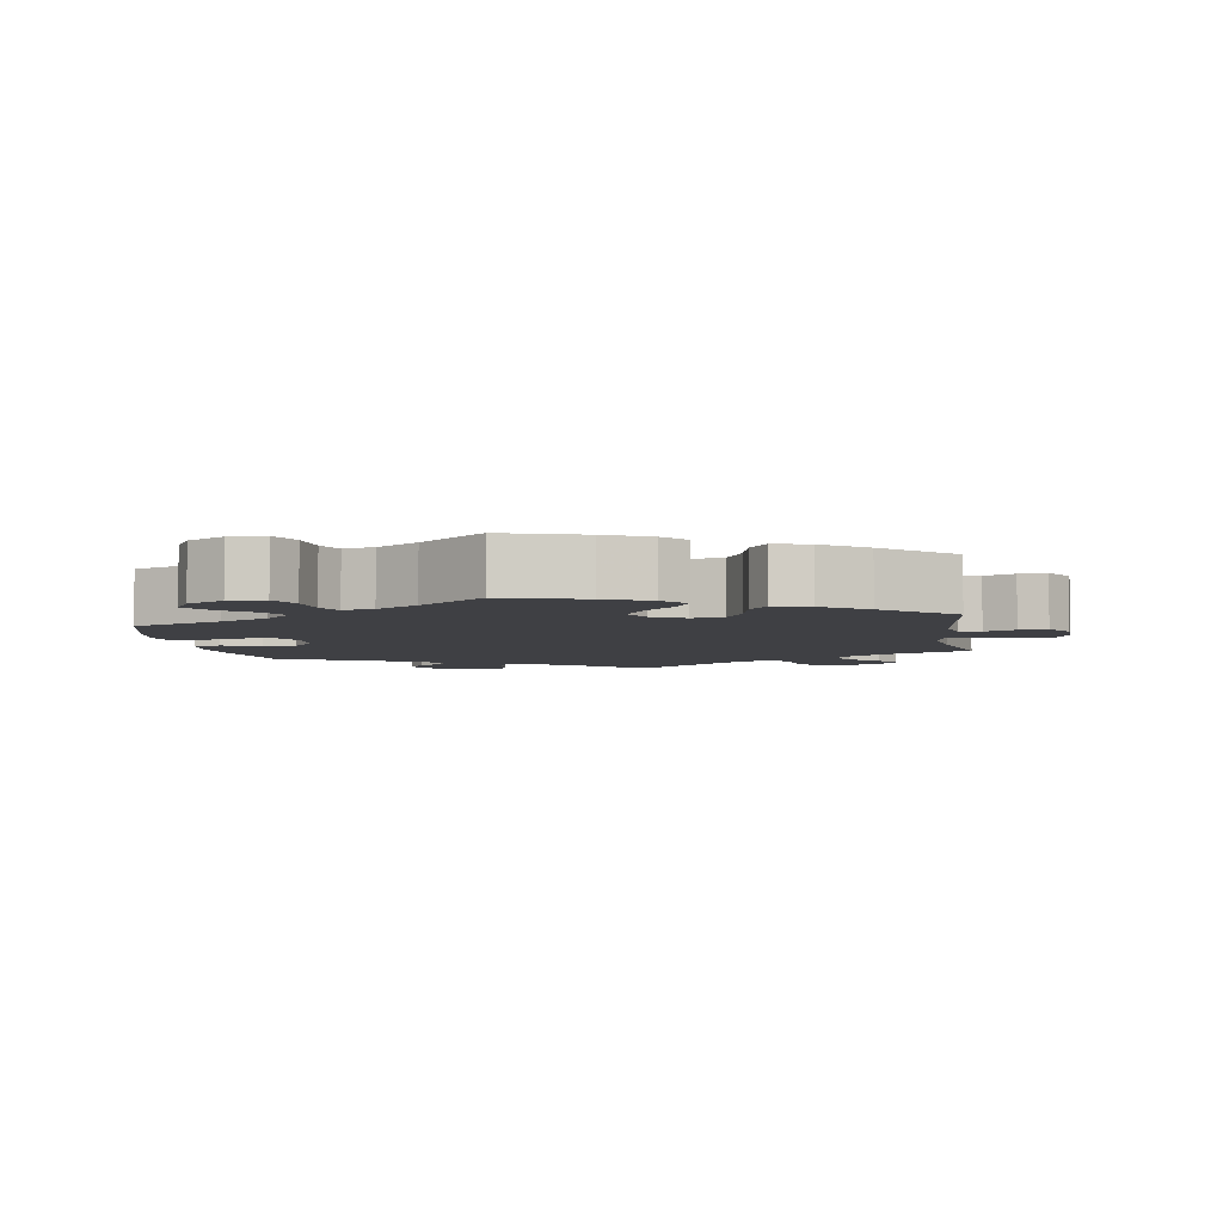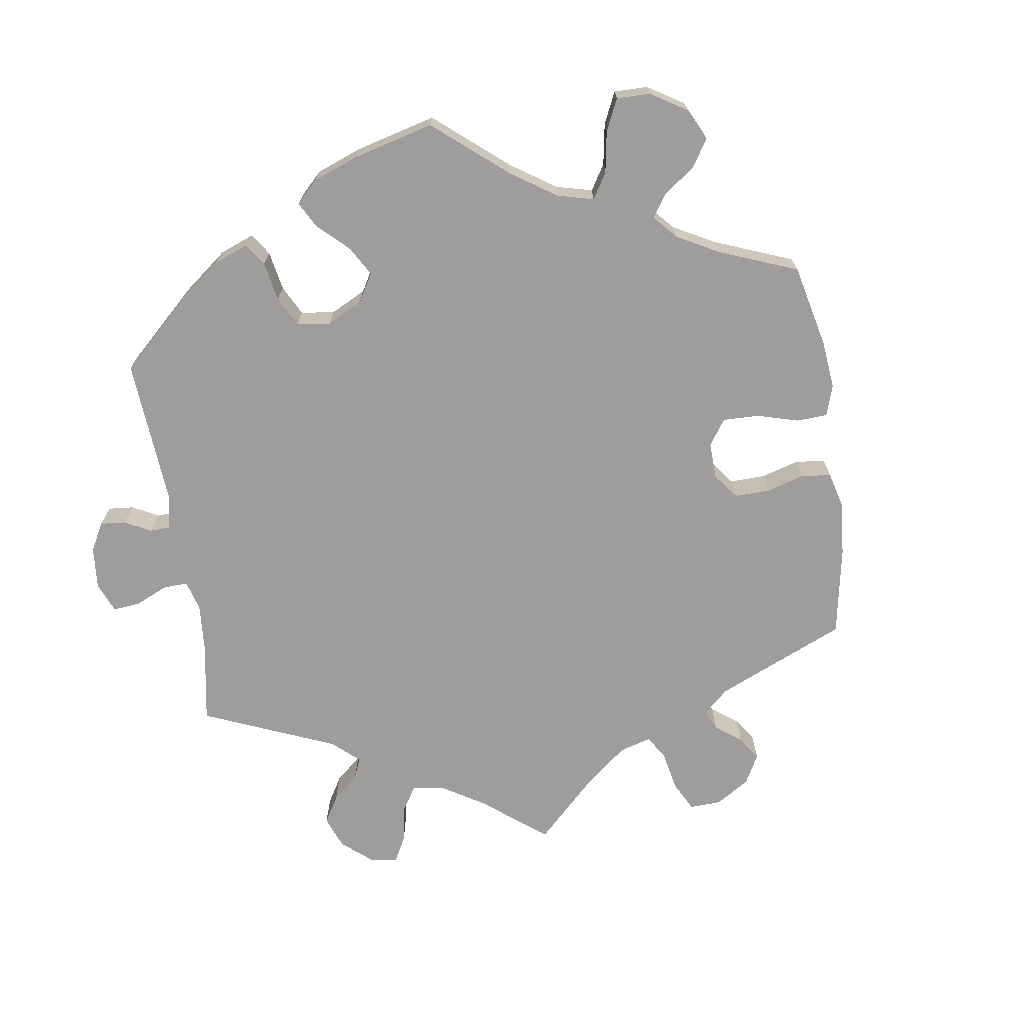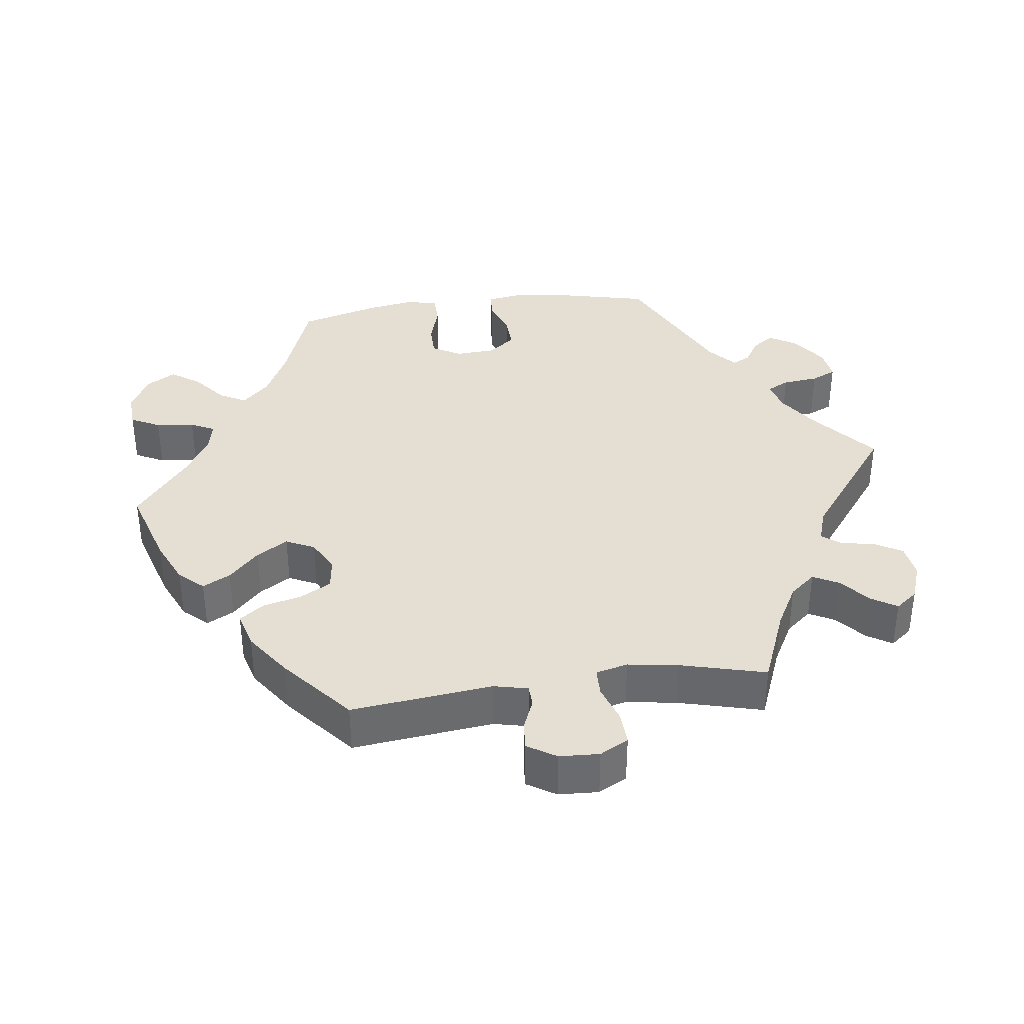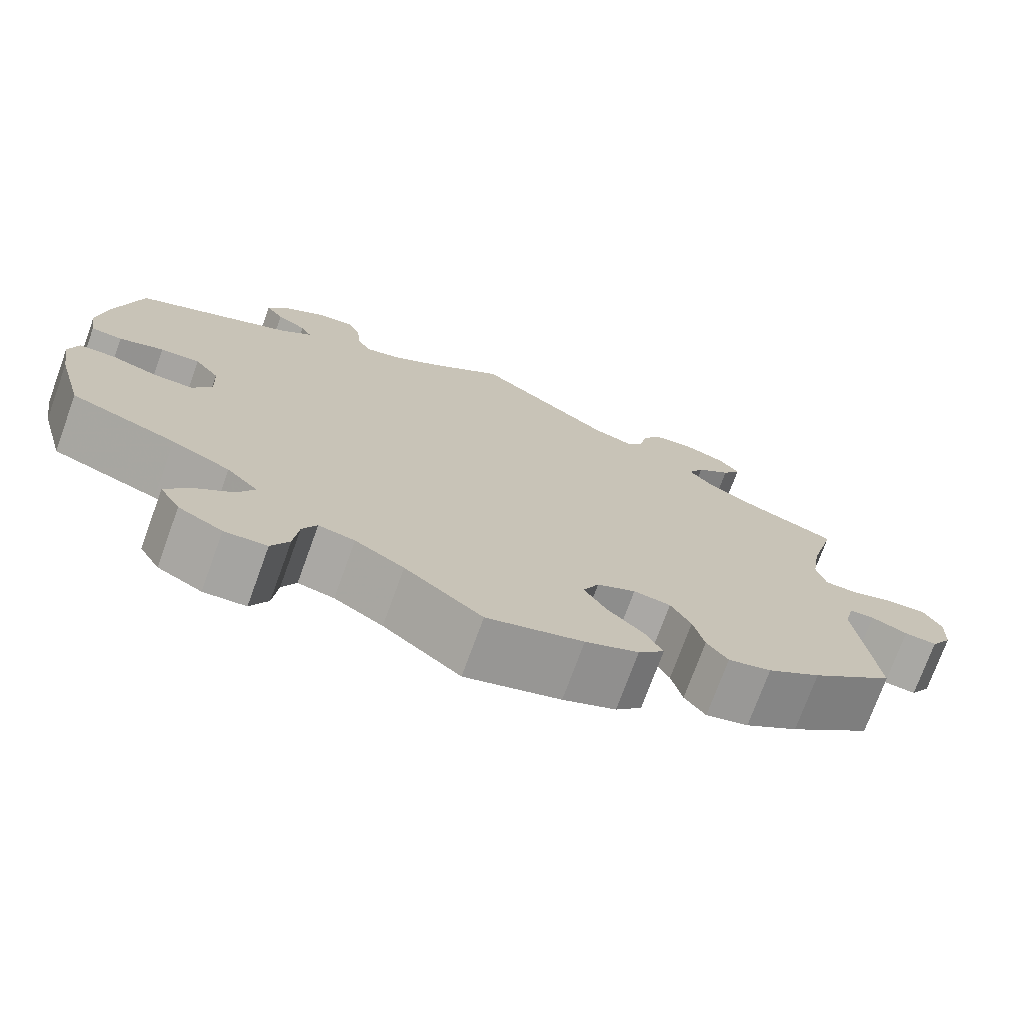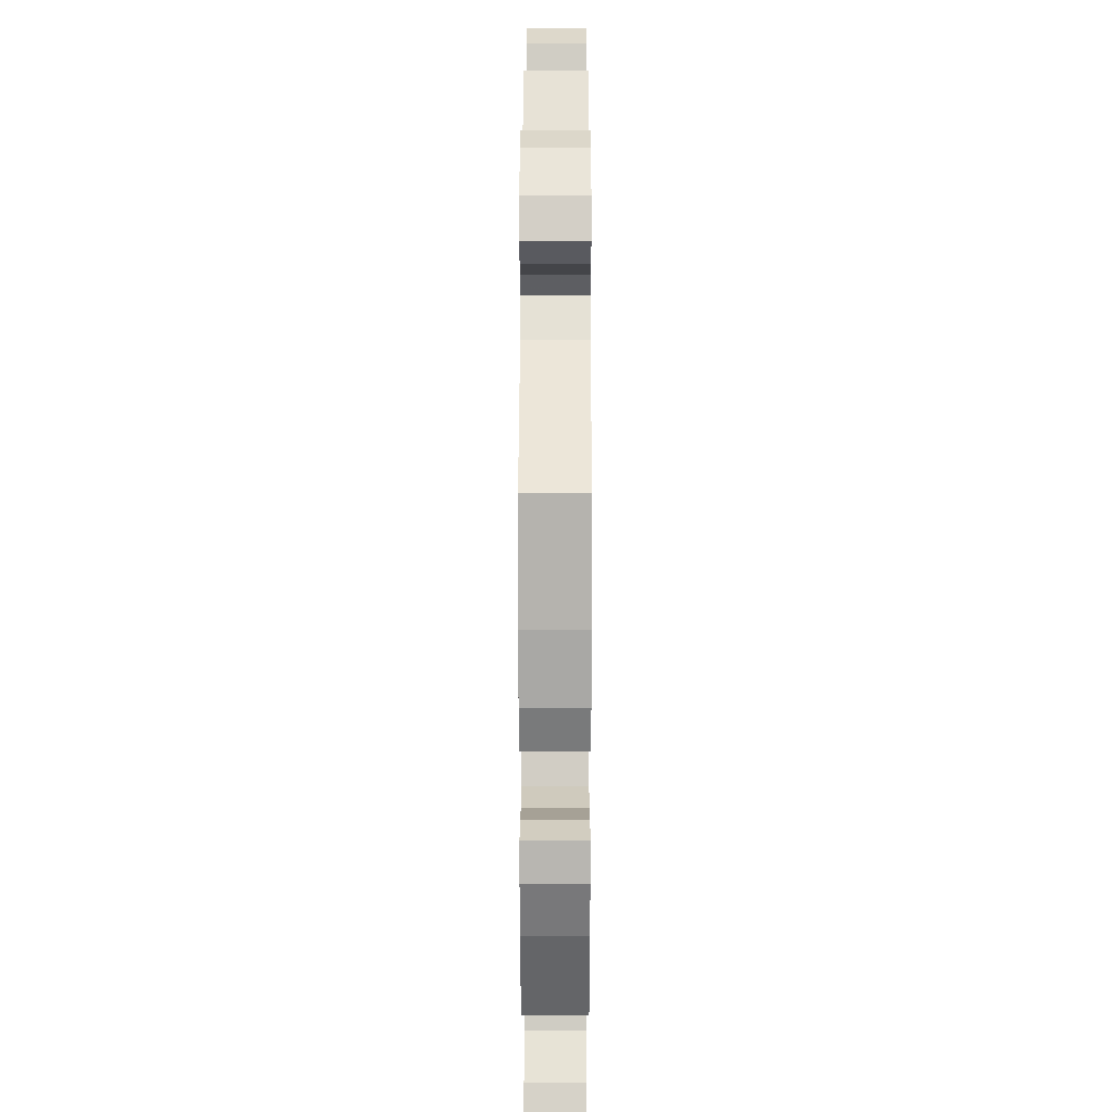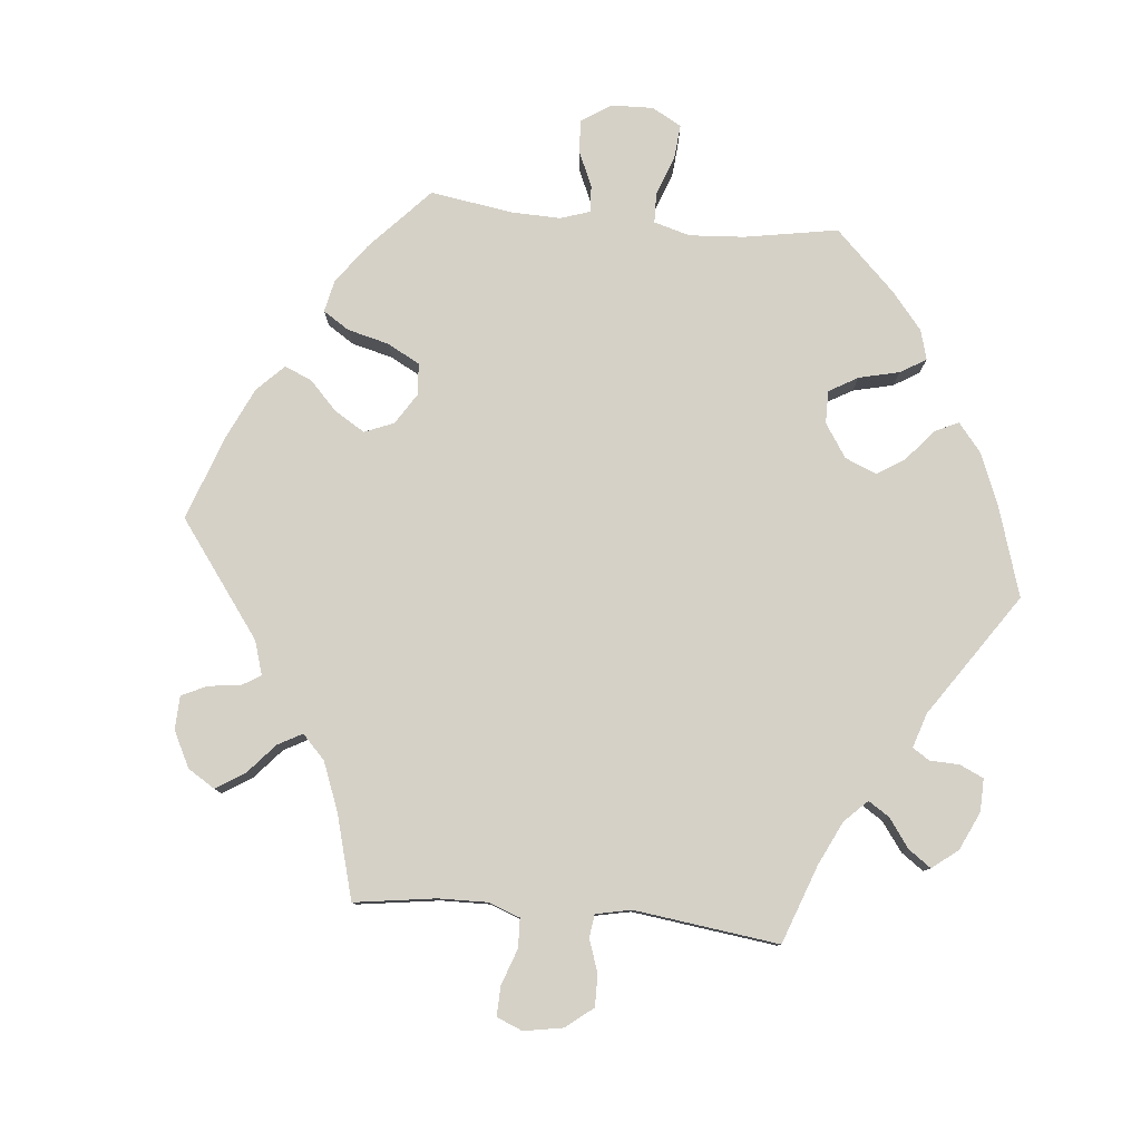
<metadata>
{"format":"obj","ext":"obj","renderer":"f3d","projection":"perspective","resolution":1024,"background":"white","views":[{"elev":-5.1,"azim":-170.8,"up":"+Y"},{"elev":-70.6,"azim":128.5,"up":"+Y"},{"elev":37.0,"azim":-97.6,"up":"+Y"},{"elev":-74.1,"azim":160.0,"up":"+Z"},{"elev":23.1,"azim":90.1,"up":"+Z"},{"elev":79.5,"azim":-24.5,"up":"+Y"}]}
</metadata>
<code>
v 0.09 0.07 0.503
v 0.146 0.07 0.465
v 0.189 0.07 0.454
v 0.205 0.07 0.485
v 0.21 0.07 0.535
v 0.226 0.07 0.57
v 0.271 0.07 0.564
v 0.32 0.07 0.53
v 0.344 0.07 0.491
v 0.323 0.07 0.461
v 0.288 0.07 0.439
v 0.275 0.07 0.414
v 0.313 0.07 0.38
v 0.5 0.07 0.29
v 0.53 0.07 0.161
v 0.541 0.07 0.084
v 0.533 0.07 0.033
v 0.496 0.07 0.03
v 0.443 0.07 0.049
v 0.396 0.07 0.051
v 0.367 0.07 0.013
v 0.364 0.07 -0.043
v 0.387 0.07 -0.083
v 0.434 0.07 -0.083
v 0.49 0.07 -0.066
v 0.532 0.07 -0.067
v 0.543 0.07 -0.109
v 0.532 0.07 -0.176
v 0.501 0.07 -0.289
v 0.376 0.07 -0.335
v 0.307 0.07 -0.369
v 0.27 0.07 -0.407
v 0.29 0.07 -0.444
v 0.336 0.07 -0.482
v 0.364 0.07 -0.522
v 0.34 0.07 -0.563
v 0.288 0.07 -0.591
v 0.238 0.07 -0.588
v 0.217 0.07 -0.547
v 0.211 0.07 -0.493
v 0.194 0.07 -0.459
v 0.151 0.07 -0.468
v 0.093 0.07 -0.504
v 0.001 0.07 -0.578
v -0.113 0.07 -0.543
v -0.176 0.07 -0.515
v -0.207 0.07 -0.481
v -0.187 0.07 -0.442
v -0.144 0.07 -0.4
v -0.117 0.07 -0.356
v -0.136 0.07 -0.316
v -0.182 0.07 -0.292
v -0.226 0.07 -0.298
v -0.25 0.07 -0.342
v -0.263 0.07 -0.396
v -0.288 0.07 -0.43
v -0.339 0.07 -0.416
v -0.402 0.07 -0.372
v -0.5 0.07 -0.289
v -0.478 0.07 -0.091
v -0.489 0.07 -0.043
v -0.519 0.07 -0.042
v -0.562 0.07 -0.06
v -0.601 0.07 -0.063
v -0.626 0.07 -0.023
v -0.629 0.07 0.033
v -0.608 0.07 0.073
v -0.561 0.07 0.071
v -0.508 0.07 0.053
v -0.469 0.07 0.054
v -0.458 0.07 0.099
v -0.469 0.07 0.17
v -0.5 0.07 0.289
v -0.393 0.07 0.332
v -0.333 0.07 0.365
v -0.303 0.07 0.401
v -0.322 0.07 0.437
v -0.363 0.07 0.472
v -0.385 0.07 0.507
v -0.361 0.07 0.538
v -0.309 0.07 0.557
v -0.261 0.07 0.55
v -0.239 0.07 0.511
v -0.23 0.07 0.464
v -0.21 0.07 0.438
v -0.162 0.07 0.454
v 0 0.07 0.578
v 0.09 0 0.503
v 0.146 0 0.465
v 0.189 0 0.454
v 0.205 0 0.485
v 0.21 0 0.535
v 0.226 0 0.57
v 0.271 0 0.564
v 0.32 0 0.53
v 0.344 0 0.491
v 0.323 0 0.461
v 0.288 0 0.439
v 0.275 0 0.414
v 0.313 0 0.38
v 0.5 0 0.29
v 0.53 0 0.161
v 0.541 0 0.084
v 0.533 0 0.033
v 0.496 0 0.03
v 0.443 0 0.049
v 0.396 0 0.051
v 0.367 0 0.013
v 0.364 0 -0.043
v 0.387 0 -0.083
v 0.434 0 -0.083
v 0.49 0 -0.066
v 0.532 0 -0.067
v 0.543 0 -0.109
v 0.532 0 -0.176
v 0.501 0 -0.289
v 0.376 0 -0.335
v 0.307 0 -0.369
v 0.27 0 -0.407
v 0.29 0 -0.444
v 0.336 0 -0.482
v 0.364 0 -0.522
v 0.34 0 -0.563
v 0.288 0 -0.591
v 0.238 0 -0.588
v 0.217 0 -0.547
v 0.211 0 -0.493
v 0.194 0 -0.459
v 0.151 0 -0.468
v 0.093 0 -0.504
v 0.001 0 -0.578
v -0.113 0 -0.543
v -0.176 0 -0.515
v -0.207 0 -0.481
v -0.187 0 -0.442
v -0.144 0 -0.4
v -0.117 0 -0.356
v -0.136 0 -0.316
v -0.182 0 -0.292
v -0.226 0 -0.298
v -0.25 0 -0.342
v -0.263 0 -0.396
v -0.288 0 -0.43
v -0.339 0 -0.416
v -0.402 0 -0.372
v -0.5 0 -0.289
v -0.478 0 -0.091
v -0.489 0 -0.043
v -0.519 0 -0.042
v -0.562 0 -0.06
v -0.601 0 -0.063
v -0.626 0 -0.023
v -0.629 0 0.033
v -0.608 0 0.073
v -0.561 0 0.071
v -0.508 0 0.053
v -0.469 0 0.054
v -0.458 0 0.099
v -0.469 0 0.17
v -0.5 0 0.289
v -0.393 0 0.332
v -0.333 0 0.365
v -0.303 0 0.401
v -0.322 0 0.437
v -0.363 0 0.472
v -0.385 0 0.507
v -0.361 0 0.538
v -0.309 0 0.557
v -0.261 0 0.55
v -0.239 0 0.511
v -0.23 0 0.464
v -0.21 0 0.438
v -0.162 0 0.454
v 0 0 0.578
f 86 87 1
f 85 86 1 2
f 81 82 83 84
f 81 84 85
f 80 81 85
f 77 78 79 80
f 76 77 80 85
f 75 76 85 2
f 72 73 74
f 71 72 74 75
f 70 71 75 2
f 66 67 68 69
f 66 69 70
f 65 66 70
f 62 63 64 65
f 61 62 65 70
f 60 61 70 2
f 54 55 56 57
f 53 54 57 58
f 46 47 48 49
f 46 49 50
f 43 44 45 46
f 42 43 46 50
f 41 42 50 51
f 37 38 39 40
f 37 40 41
f 36 37 41
f 33 34 35 36
f 32 33 36 41
f 31 32 41 51
f 27 28 29 30
f 24 25 26 27
f 23 24 27 30
f 22 23 30 31
f 16 17 18 19
f 16 19 20
f 13 14 15 16
f 12 13 16 20
f 8 9 10 11
f 8 11 12
f 7 8 12
f 4 5 6 7
f 3 4 7 12
f 53 58 59 60
f 52 53 60 2
f 21 22 31 51
f 20 21 51 52
f 12 20 52
f 2 3 12 52
f 88 174 173
f 89 88 173 172
f 171 170 169 168
f 172 171 168
f 172 168 167
f 167 166 165 164
f 172 167 164 163
f 89 172 163 162
f 161 160 159
f 162 161 159 158
f 89 162 158 157
f 156 155 154 153
f 157 156 153
f 157 153 152
f 152 151 150 149
f 157 152 149 148
f 89 157 148 147
f 144 143 142 141
f 145 144 141 140
f 136 135 134 133
f 137 136 133
f 133 132 131 130
f 137 133 130 129
f 138 137 129 128
f 127 126 125 124
f 128 127 124
f 128 124 123
f 123 122 121 120
f 128 123 120 119
f 138 128 119 118
f 117 116 115 114
f 114 113 112 111
f 117 114 111 110
f 118 117 110 109
f 106 105 104 103
f 107 106 103
f 103 102 101 100
f 107 103 100 99
f 98 97 96 95
f 99 98 95
f 99 95 94
f 94 93 92 91
f 99 94 91 90
f 147 146 145 140
f 89 147 140 139
f 138 118 109 108
f 139 138 108 107
f 139 107 99
f 139 99 90 89
f 1 88 89 2
f 2 89 90 3
f 3 90 91 4
f 4 91 92 5
f 5 92 93 6
f 6 93 94 7
f 7 94 95 8
f 8 95 96 9
f 9 96 97 10
f 10 97 98 11
f 11 98 99 12
f 12 99 100 13
f 13 100 101 14
f 14 101 102 15
f 15 102 103 16
f 16 103 104 17
f 17 104 105 18
f 18 105 106 19
f 19 106 107 20
f 20 107 108 21
f 21 108 109 22
f 22 109 110 23
f 23 110 111 24
f 24 111 112 25
f 25 112 113 26
f 26 113 114 27
f 27 114 115 28
f 28 115 116 29
f 29 116 117 30
f 30 117 118 31
f 31 118 119 32
f 32 119 120 33
f 33 120 121 34
f 34 121 122 35
f 35 122 123 36
f 36 123 124 37
f 37 124 125 38
f 38 125 126 39
f 39 126 127 40
f 40 127 128 41
f 41 128 129 42
f 42 129 130 43
f 43 130 131 44
f 44 131 132 45
f 45 132 133 46
f 46 133 134 47
f 47 134 135 48
f 48 135 136 49
f 49 136 137 50
f 50 137 138 51
f 51 138 139 52
f 52 139 140 53
f 53 140 141 54
f 54 141 142 55
f 55 142 143 56
f 56 143 144 57
f 57 144 145 58
f 58 145 146 59
f 59 146 147 60
f 60 147 148 61
f 61 148 149 62
f 62 149 150 63
f 63 150 151 64
f 64 151 152 65
f 65 152 153 66
f 66 153 154 67
f 67 154 155 68
f 68 155 156 69
f 69 156 157 70
f 70 157 158 71
f 71 158 159 72
f 72 159 160 73
f 73 160 161 74
f 74 161 162 75
f 75 162 163 76
f 76 163 164 77
f 77 164 165 78
f 78 165 166 79
f 79 166 167 80
f 80 167 168 81
f 81 168 169 82
f 82 169 170 83
f 83 170 171 84
f 84 171 172 85
f 85 172 173 86
f 86 173 174 87
f 87 174 88 1

</code>
